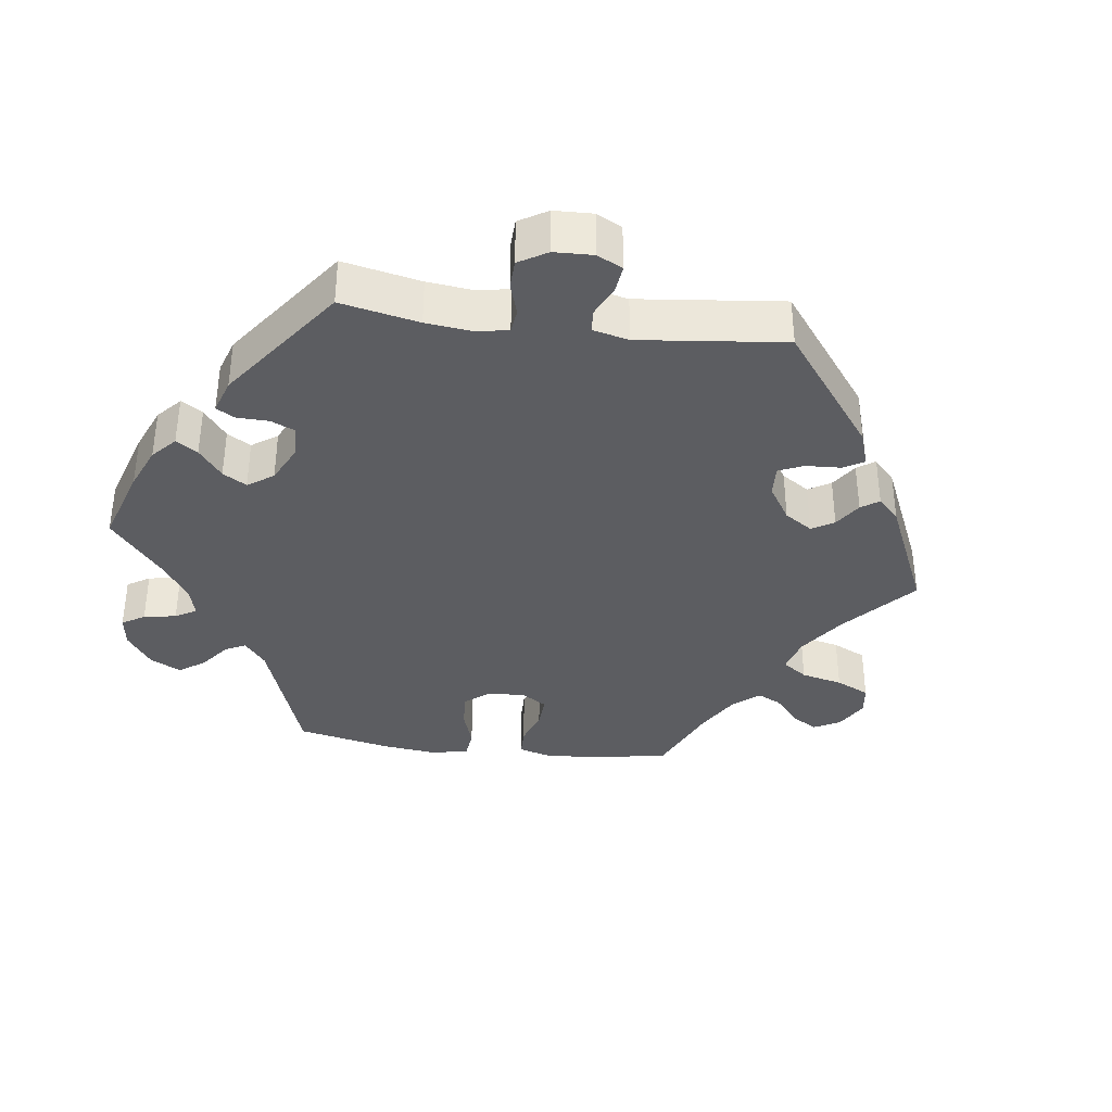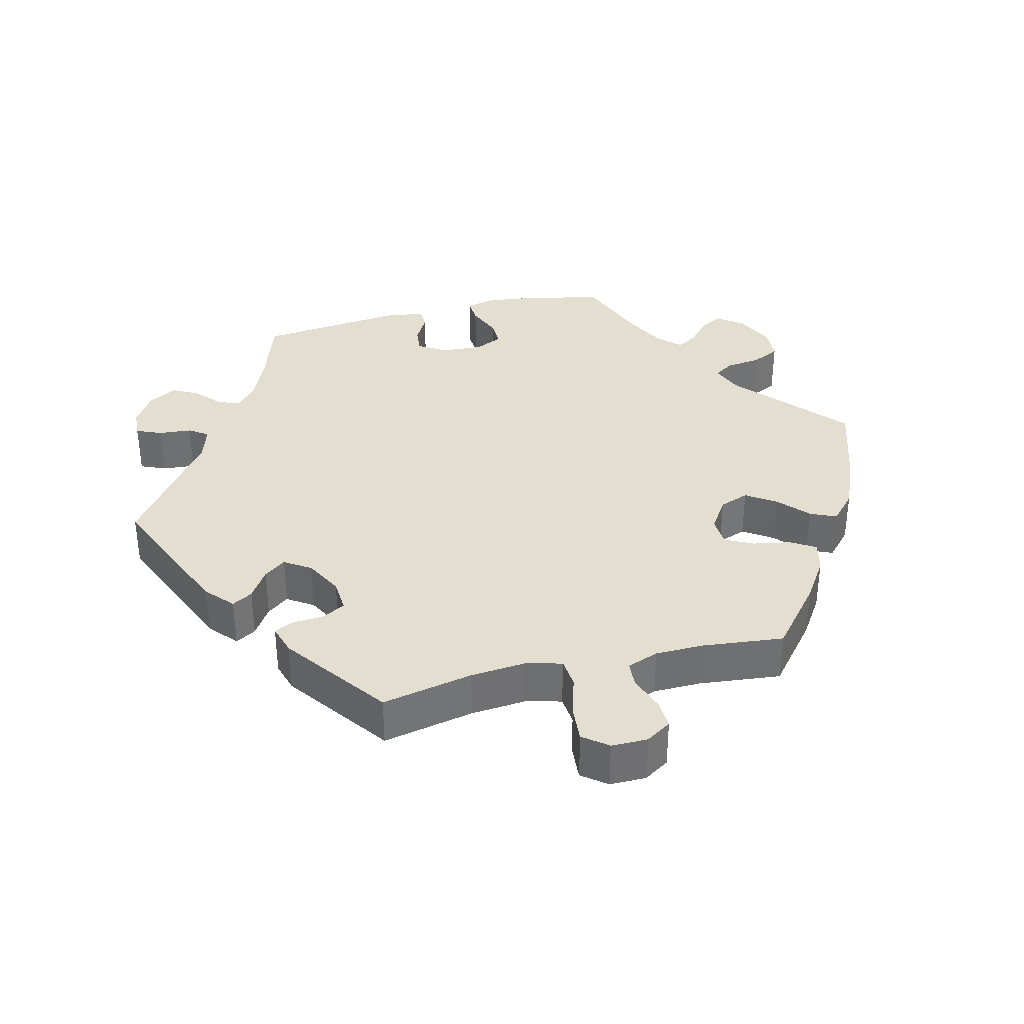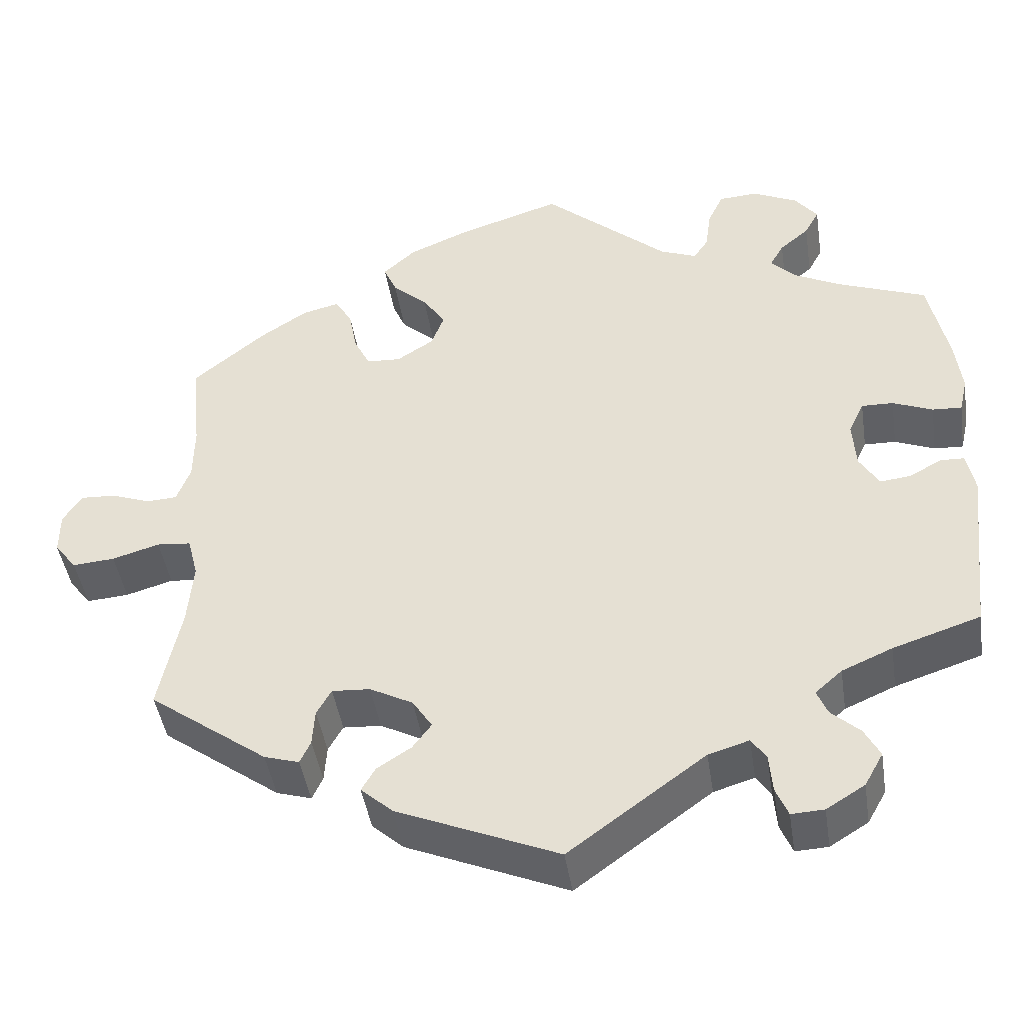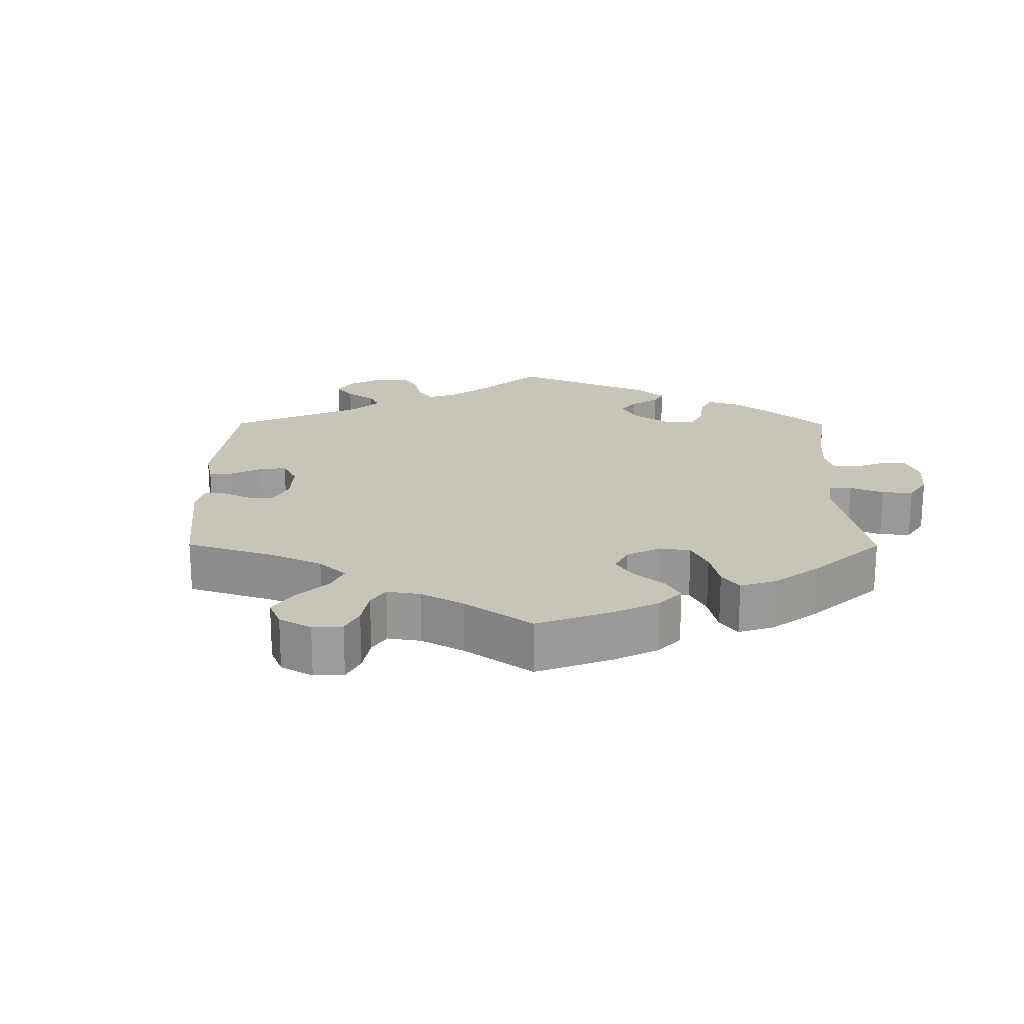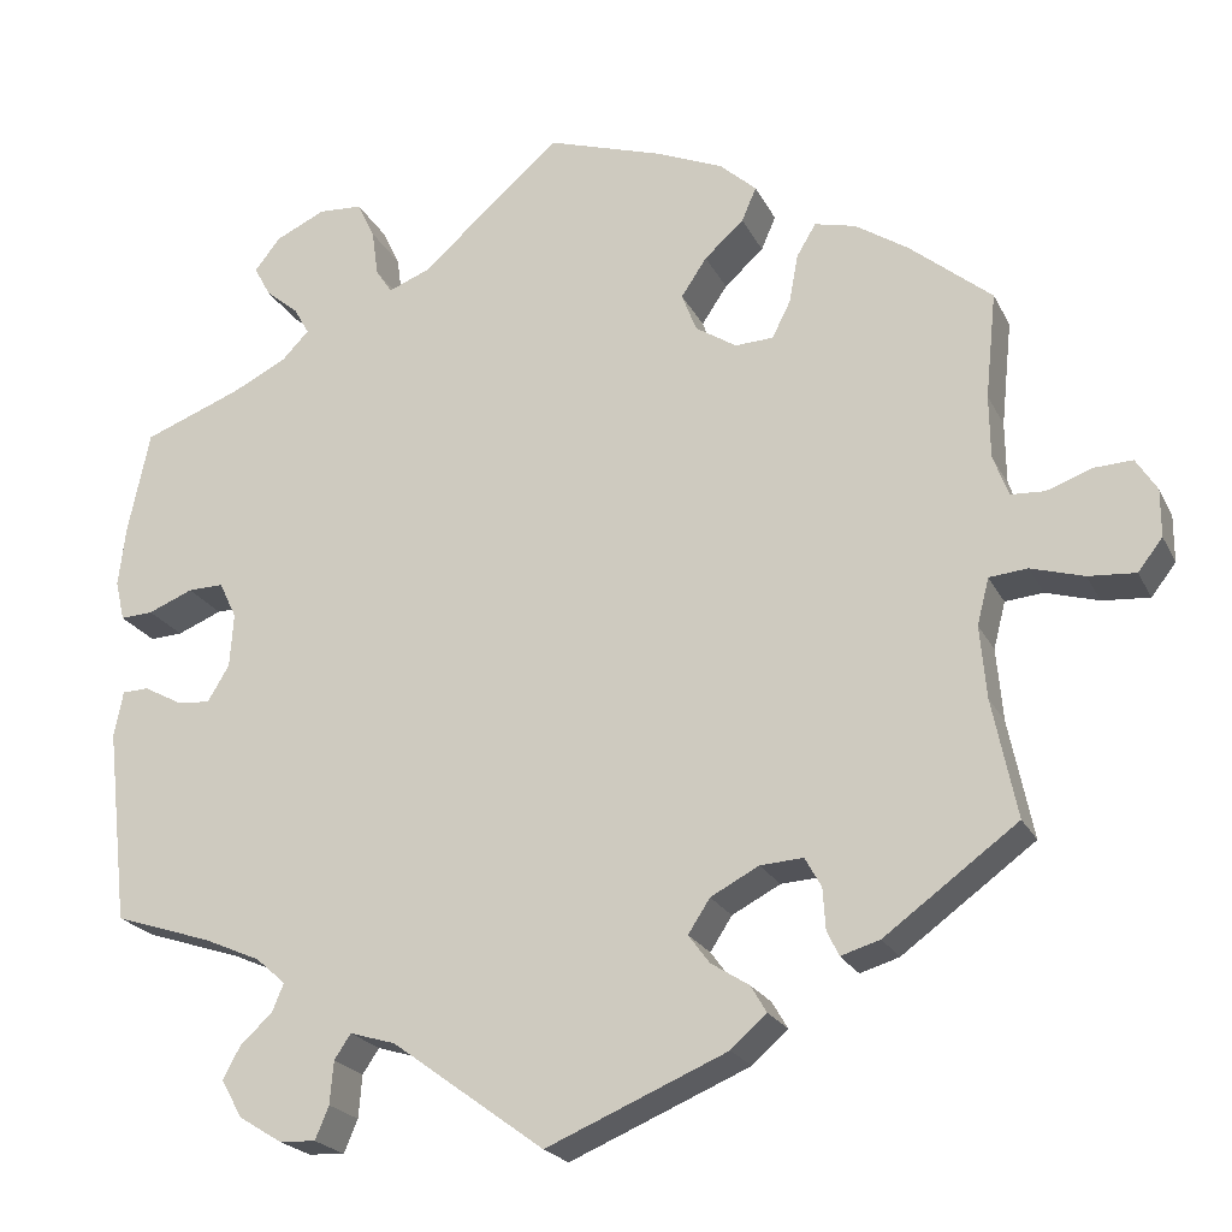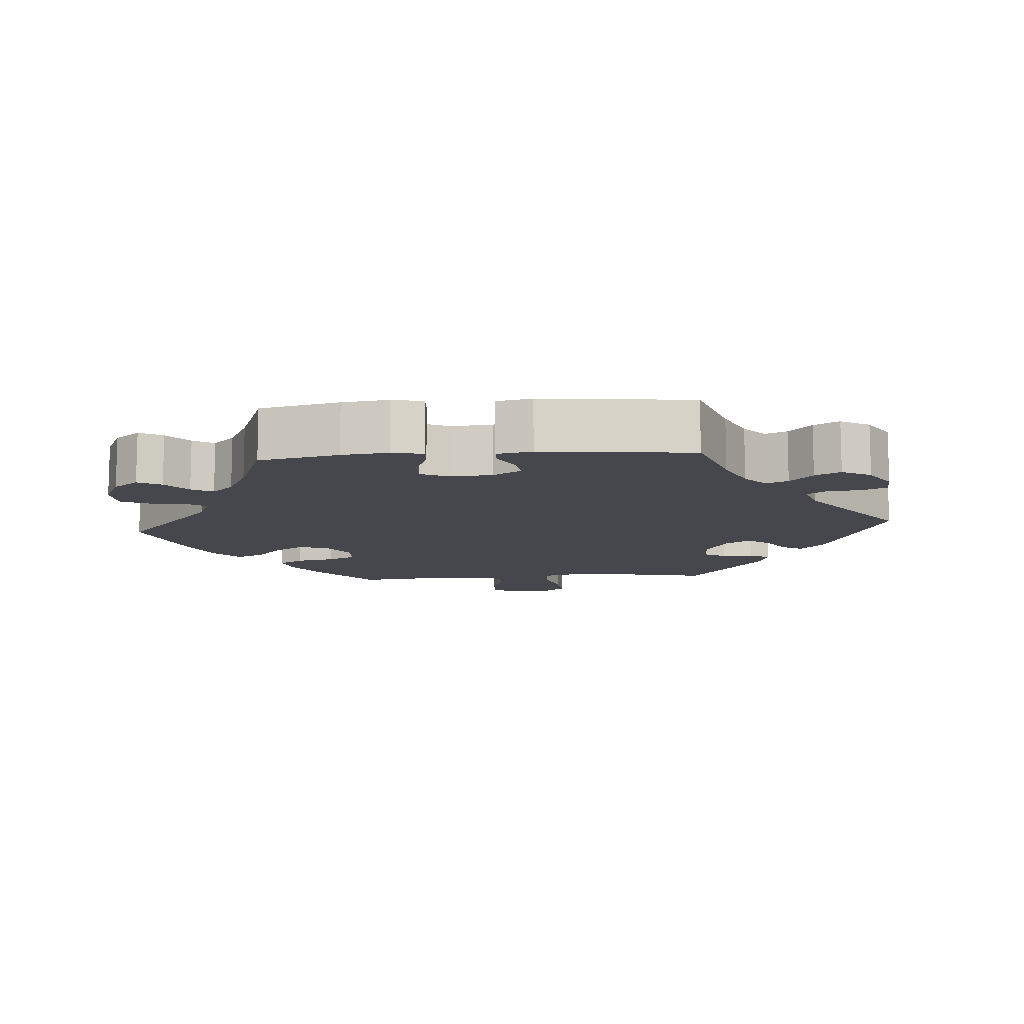
<metadata>
{"format":"obj","ext":"obj","renderer":"f3d","projection":"perspective","resolution":1024,"background":"white","views":[{"elev":-36.5,"azim":142.6,"up":"+Y"},{"elev":35.7,"azim":-103.8,"up":"+Y"},{"elev":-44.3,"azim":8.7,"up":"+Z"},{"elev":20.2,"azim":-59.7,"up":"+Y"},{"elev":-21.7,"azim":-159.5,"up":"+Z"},{"elev":-10.9,"azim":94.6,"up":"+Y"}]}
</metadata>
<code>
v 0.154 0.07 0.443
v 0.199 0.07 0.425
v 0.217 0.07 0.452
v 0.224 0.07 0.503
v 0.243 0.07 0.543
v 0.291 0.07 0.546
v 0.346 0.07 0.52
v 0.374 0.07 0.484
v 0.356 0.07 0.451
v 0.32 0.07 0.421
v 0.303 0.07 0.391
v 0.333 0.07 0.36
v 0.393 0.07 0.33
v 0.5 0.07 0.289
v 0.524 0.07 0.176
v 0.532 0.07 0.11
v 0.522 0.07 0.066
v 0.486 0.07 0.068
v 0.437 0.07 0.088
v 0.398 0.07 0.089
v 0.379 0.07 0.049
v 0.383 0.07 -0.01
v 0.407 0.07 -0.05
v 0.444 0.07 -0.046
v 0.485 0.07 -0.024
v 0.514 0.07 -0.025
v 0.524 0.07 -0.075
v 0.5 0.07 -0.289
v 0.393 0.07 -0.324
v 0.331 0.07 -0.351
v 0.298 0.07 -0.38
v 0.311 0.07 -0.411
v 0.346 0.07 -0.443
v 0.365 0.07 -0.479
v 0.342 0.07 -0.52
v 0.295 0.07 -0.549
v 0.255 0.07 -0.551
v 0.24 0.07 -0.515
v 0.236 0.07 -0.468
v 0.218 0.07 -0.441
v 0.168 0.07 -0.456
v 0.001 0.07 -0.578
v -0.197 0.07 -0.494
v -0.236 0.07 -0.459
v -0.219 0.07 -0.43
v -0.177 0.07 -0.403
v -0.154 0.07 -0.372
v -0.178 0.07 -0.335
v -0.231 0.07 -0.307
v -0.278 0.07 -0.304
v -0.296 0.07 -0.336
v -0.299 0.07 -0.381
v -0.312 0.07 -0.409
v -0.355 0.07 -0.396
v -0.501 0.07 -0.289
v -0.474 0.07 -0.159
v -0.467 0.07 -0.08
v -0.48 0.07 -0.029
v -0.522 0.07 -0.025
v -0.58 0.07 -0.042
v -0.632 0.07 -0.046
v -0.659 0.07 -0.011
v -0.659 0.07 0.041
v -0.636 0.07 0.077
v -0.594 0.07 0.075
v -0.544 0.07 0.057
v -0.507 0.07 0.059
v -0.49 0.07 0.104
v -0.489 0.07 0.173
v -0.501 0.07 0.289
v -0.411 0.07 0.363
v -0.353 0.07 0.401
v -0.308 0.07 0.412
v -0.287 0.07 0.377
v -0.277 0.07 0.323
v -0.257 0.07 0.283
v -0.215 0.07 0.281
v -0.17 0.07 0.31
v -0.154 0.07 0.352
v -0.182 0.07 0.394
v -0.225 0.07 0.433
v -0.241 0.07 0.47
v -0.201 0.07 0.506
v -0.128 0.07 0.537
v 0 0.07 0.578
v 0.154 0 0.443
v 0.199 0 0.425
v 0.217 0 0.452
v 0.224 0 0.503
v 0.243 0 0.543
v 0.291 0 0.546
v 0.346 0 0.52
v 0.374 0 0.484
v 0.356 0 0.451
v 0.32 0 0.421
v 0.303 0 0.391
v 0.333 0 0.36
v 0.393 0 0.33
v 0.5 0 0.289
v 0.524 0 0.176
v 0.532 0 0.11
v 0.522 0 0.066
v 0.486 0 0.068
v 0.437 0 0.088
v 0.398 0 0.089
v 0.379 0 0.049
v 0.383 0 -0.01
v 0.407 0 -0.05
v 0.444 0 -0.046
v 0.485 0 -0.024
v 0.514 0 -0.025
v 0.524 0 -0.075
v 0.5 0 -0.289
v 0.393 0 -0.324
v 0.331 0 -0.351
v 0.298 0 -0.38
v 0.311 0 -0.411
v 0.346 0 -0.443
v 0.365 0 -0.479
v 0.342 0 -0.52
v 0.295 0 -0.549
v 0.255 0 -0.551
v 0.24 0 -0.515
v 0.236 0 -0.468
v 0.218 0 -0.441
v 0.168 0 -0.456
v 0.001 0 -0.578
v -0.197 0 -0.494
v -0.236 0 -0.459
v -0.219 0 -0.43
v -0.177 0 -0.403
v -0.154 0 -0.372
v -0.178 0 -0.335
v -0.231 0 -0.307
v -0.278 0 -0.304
v -0.296 0 -0.336
v -0.299 0 -0.381
v -0.312 0 -0.409
v -0.355 0 -0.396
v -0.501 0 -0.289
v -0.474 0 -0.159
v -0.467 0 -0.08
v -0.48 0 -0.029
v -0.522 0 -0.025
v -0.58 0 -0.042
v -0.632 0 -0.046
v -0.659 0 -0.011
v -0.659 0 0.041
v -0.636 0 0.077
v -0.594 0 0.075
v -0.544 0 0.057
v -0.507 0 0.059
v -0.49 0 0.104
v -0.489 0 0.173
v -0.501 0 0.289
v -0.411 0 0.363
v -0.353 0 0.401
v -0.308 0 0.412
v -0.287 0 0.377
v -0.277 0 0.323
v -0.257 0 0.283
v -0.215 0 0.281
v -0.17 0 0.31
v -0.154 0 0.352
v -0.182 0 0.394
v -0.225 0 0.433
v -0.241 0 0.47
v -0.201 0 0.506
v -0.128 0 0.537
v 0 0 0.578
f 84 85 1
f 83 84 1 2
f 80 81 82 83
f 79 80 83 2
f 78 79 2
f 77 78 2
f 72 73 74 75
f 72 75 76
f 69 70 71 72
f 68 69 72 76
f 67 68 76 77
f 63 64 65 66
f 63 66 67
f 62 63 67
f 59 60 61 62
f 58 59 62 67
f 53 54 55 56
f 51 52 53 56
f 50 51 56 57
f 49 50 57 58
f 43 44 45 46
f 41 42 43 46
f 40 41 46 47
f 36 37 38 39
f 36 39 40
f 35 36 40
f 32 33 34 35
f 31 32 35 40
f 30 31 40 47
f 26 27 28 29
f 24 25 26 29
f 23 24 29 30
f 22 23 30 47
f 16 17 18 19
f 16 19 20
f 13 14 15 16
f 12 13 16 20
f 11 12 20 21
f 7 8 9 10
f 7 10 11
f 6 7 11
f 3 4 5 6
f 2 3 6 11
f 48 49 58 67
f 48 67 77 2
f 21 22 47 48
f 2 11 21 48
f 86 170 169
f 87 86 169 168
f 168 167 166 165
f 87 168 165 164
f 87 164 163
f 87 163 162
f 160 159 158 157
f 161 160 157
f 157 156 155 154
f 161 157 154 153
f 162 161 153 152
f 151 150 149 148
f 152 151 148
f 152 148 147
f 147 146 145 144
f 152 147 144 143
f 141 140 139 138
f 141 138 137 136
f 142 141 136 135
f 143 142 135 134
f 131 130 129 128
f 131 128 127 126
f 132 131 126 125
f 124 123 122 121
f 125 124 121
f 125 121 120
f 120 119 118 117
f 125 120 117 116
f 132 125 116 115
f 114 113 112 111
f 114 111 110 109
f 115 114 109 108
f 132 115 108 107
f 104 103 102 101
f 105 104 101
f 101 100 99 98
f 105 101 98 97
f 106 105 97 96
f 95 94 93 92
f 96 95 92
f 96 92 91
f 91 90 89 88
f 96 91 88 87
f 152 143 134 133
f 87 162 152 133
f 133 132 107 106
f 133 106 96 87
f 1 86 87 2
f 2 87 88 3
f 3 88 89 4
f 4 89 90 5
f 5 90 91 6
f 6 91 92 7
f 7 92 93 8
f 8 93 94 9
f 9 94 95 10
f 10 95 96 11
f 11 96 97 12
f 12 97 98 13
f 13 98 99 14
f 14 99 100 15
f 15 100 101 16
f 16 101 102 17
f 17 102 103 18
f 18 103 104 19
f 19 104 105 20
f 20 105 106 21
f 21 106 107 22
f 22 107 108 23
f 23 108 109 24
f 24 109 110 25
f 25 110 111 26
f 26 111 112 27
f 27 112 113 28
f 28 113 114 29
f 29 114 115 30
f 30 115 116 31
f 31 116 117 32
f 32 117 118 33
f 33 118 119 34
f 34 119 120 35
f 35 120 121 36
f 36 121 122 37
f 37 122 123 38
f 38 123 124 39
f 39 124 125 40
f 40 125 126 41
f 41 126 127 42
f 42 127 128 43
f 43 128 129 44
f 44 129 130 45
f 45 130 131 46
f 46 131 132 47
f 47 132 133 48
f 48 133 134 49
f 49 134 135 50
f 50 135 136 51
f 51 136 137 52
f 52 137 138 53
f 53 138 139 54
f 54 139 140 55
f 55 140 141 56
f 56 141 142 57
f 57 142 143 58
f 58 143 144 59
f 59 144 145 60
f 60 145 146 61
f 61 146 147 62
f 62 147 148 63
f 63 148 149 64
f 64 149 150 65
f 65 150 151 66
f 66 151 152 67
f 67 152 153 68
f 68 153 154 69
f 69 154 155 70
f 70 155 156 71
f 71 156 157 72
f 72 157 158 73
f 73 158 159 74
f 74 159 160 75
f 75 160 161 76
f 76 161 162 77
f 77 162 163 78
f 78 163 164 79
f 79 164 165 80
f 80 165 166 81
f 81 166 167 82
f 82 167 168 83
f 83 168 169 84
f 84 169 170 85
f 85 170 86 1

</code>
